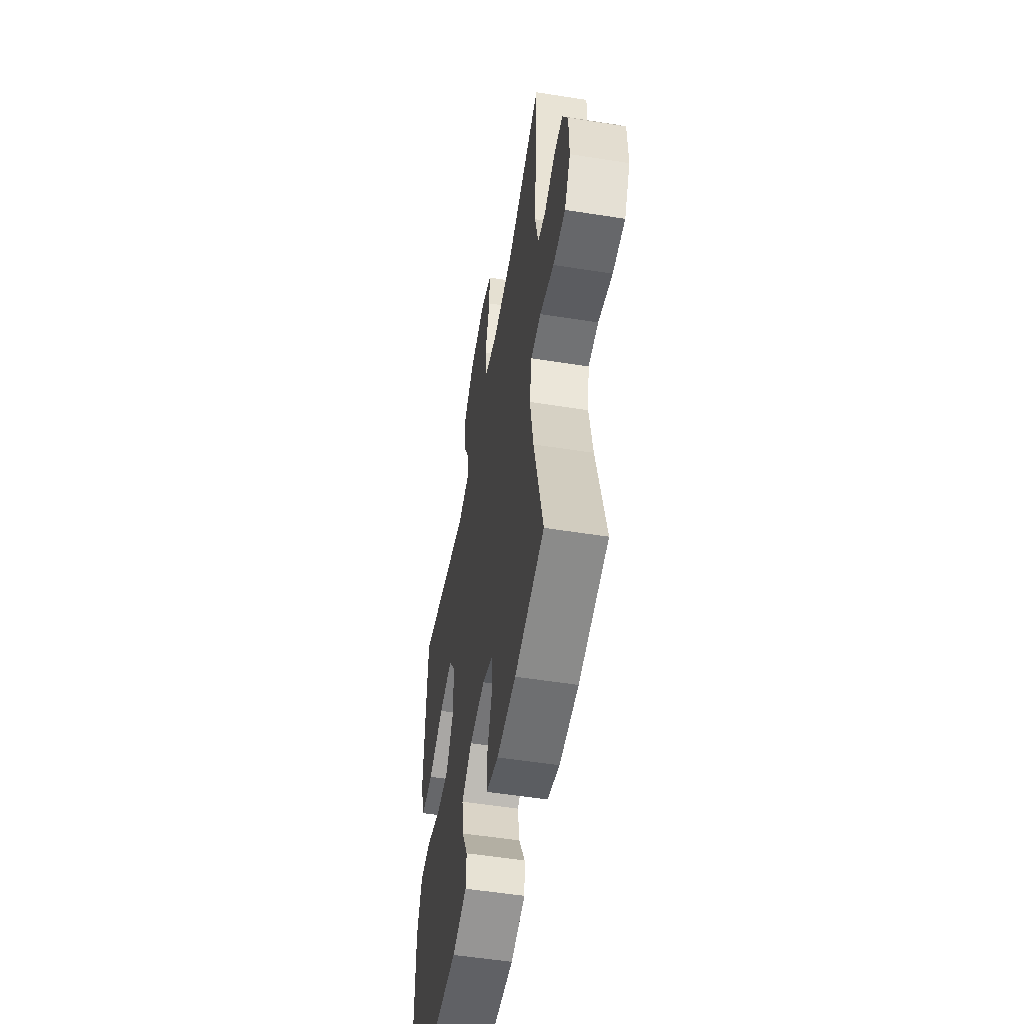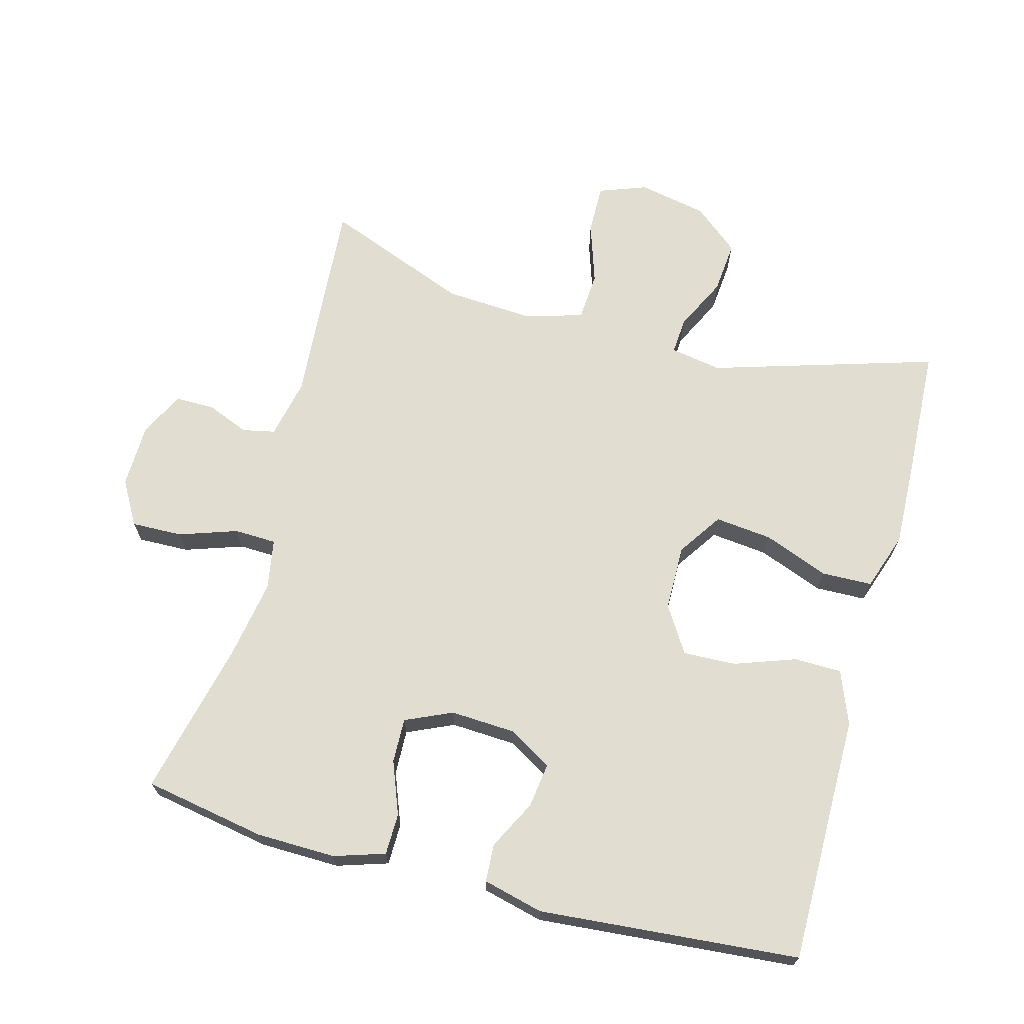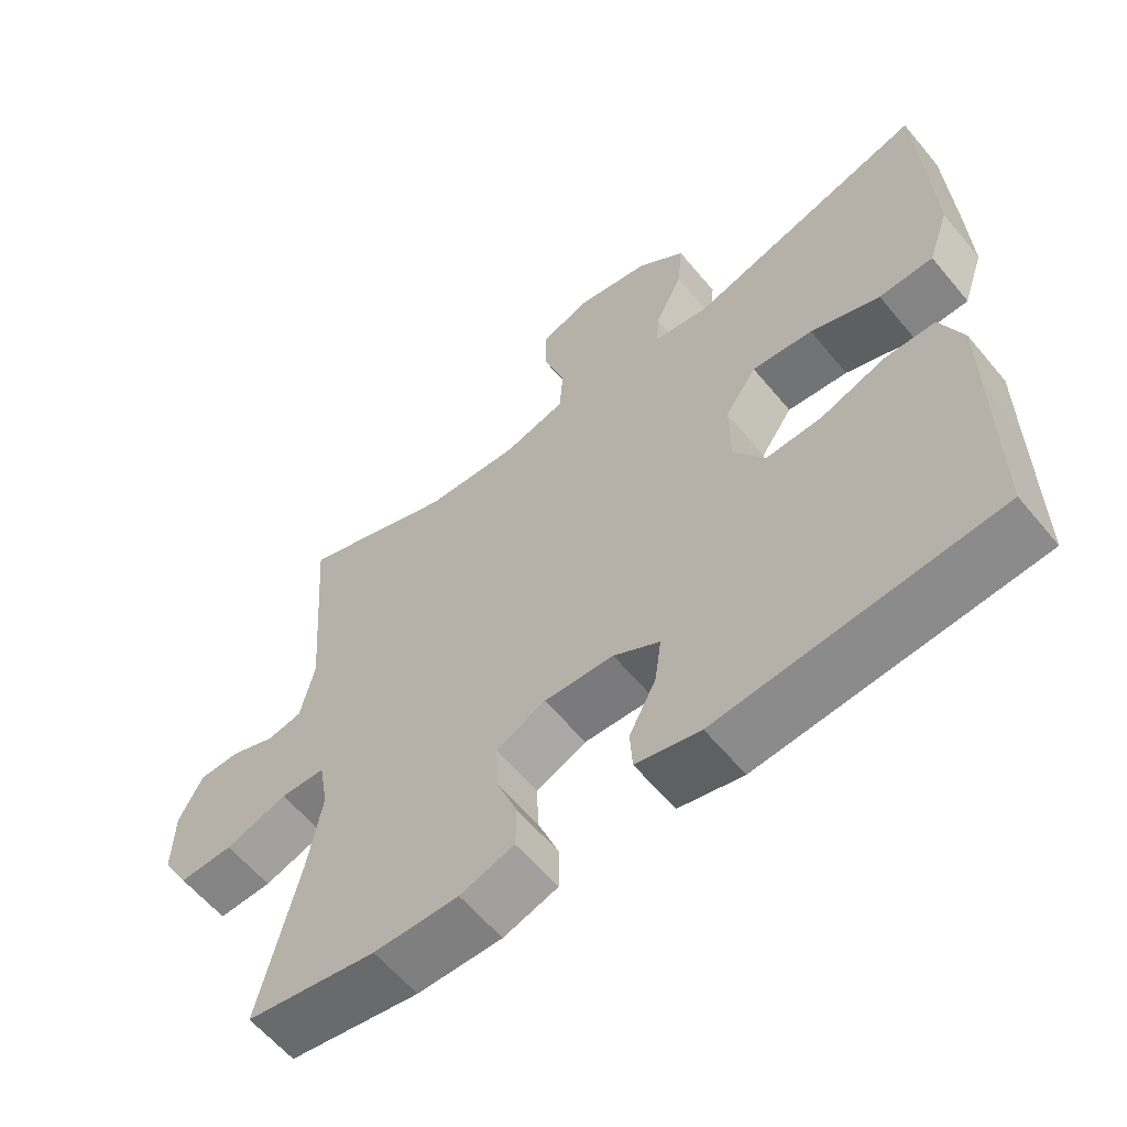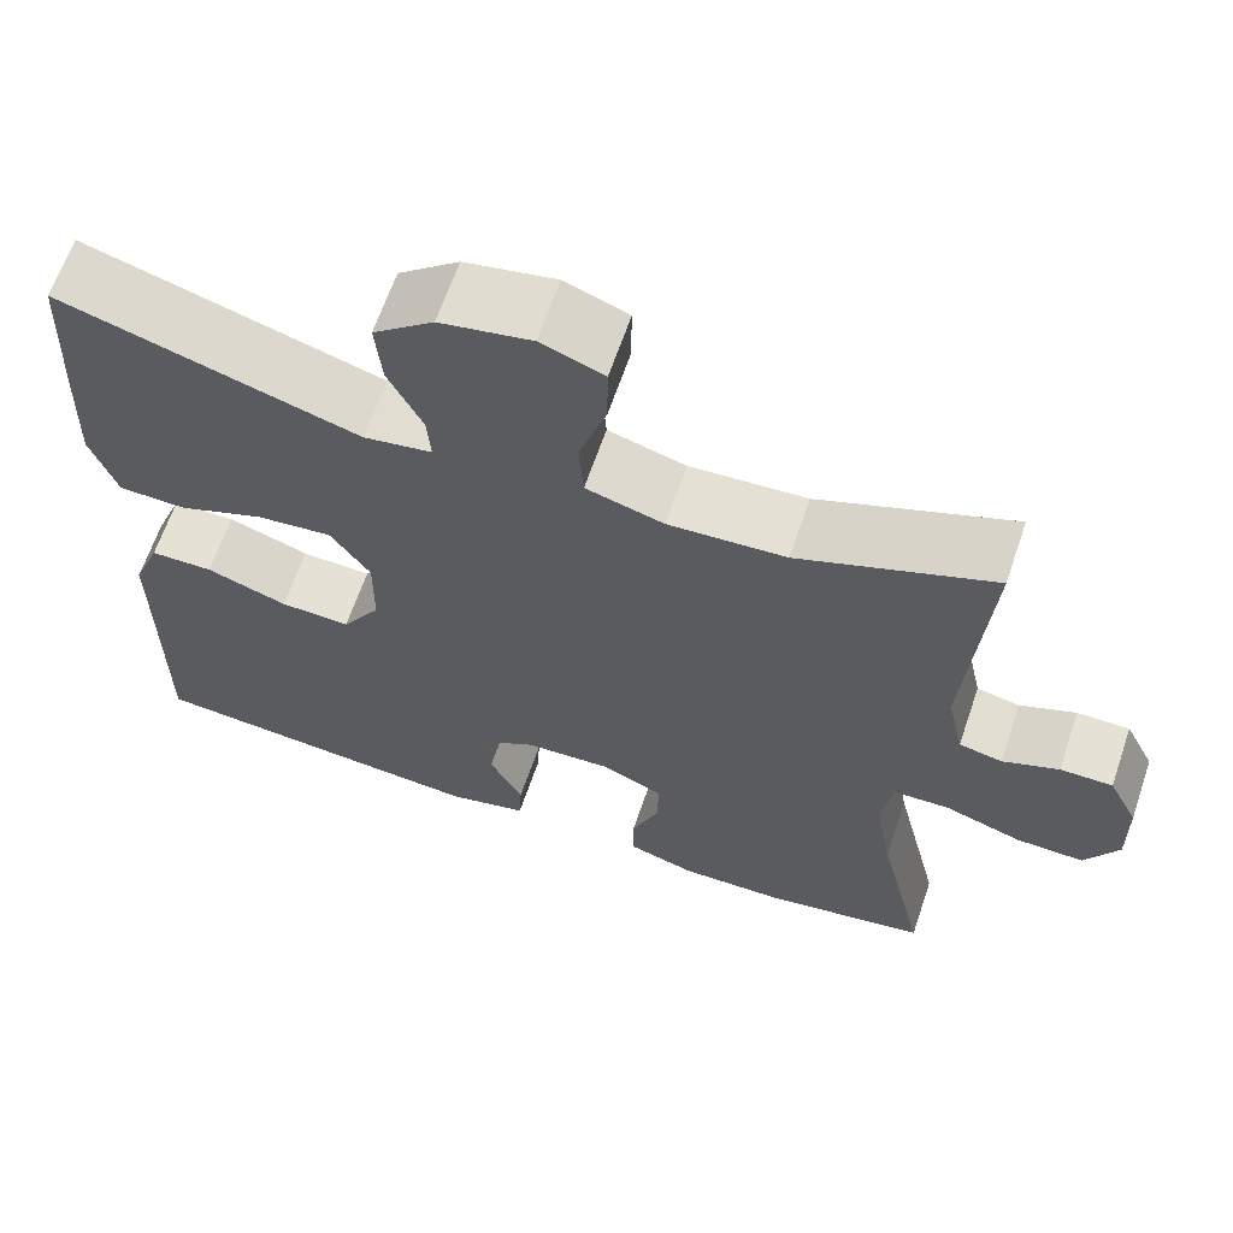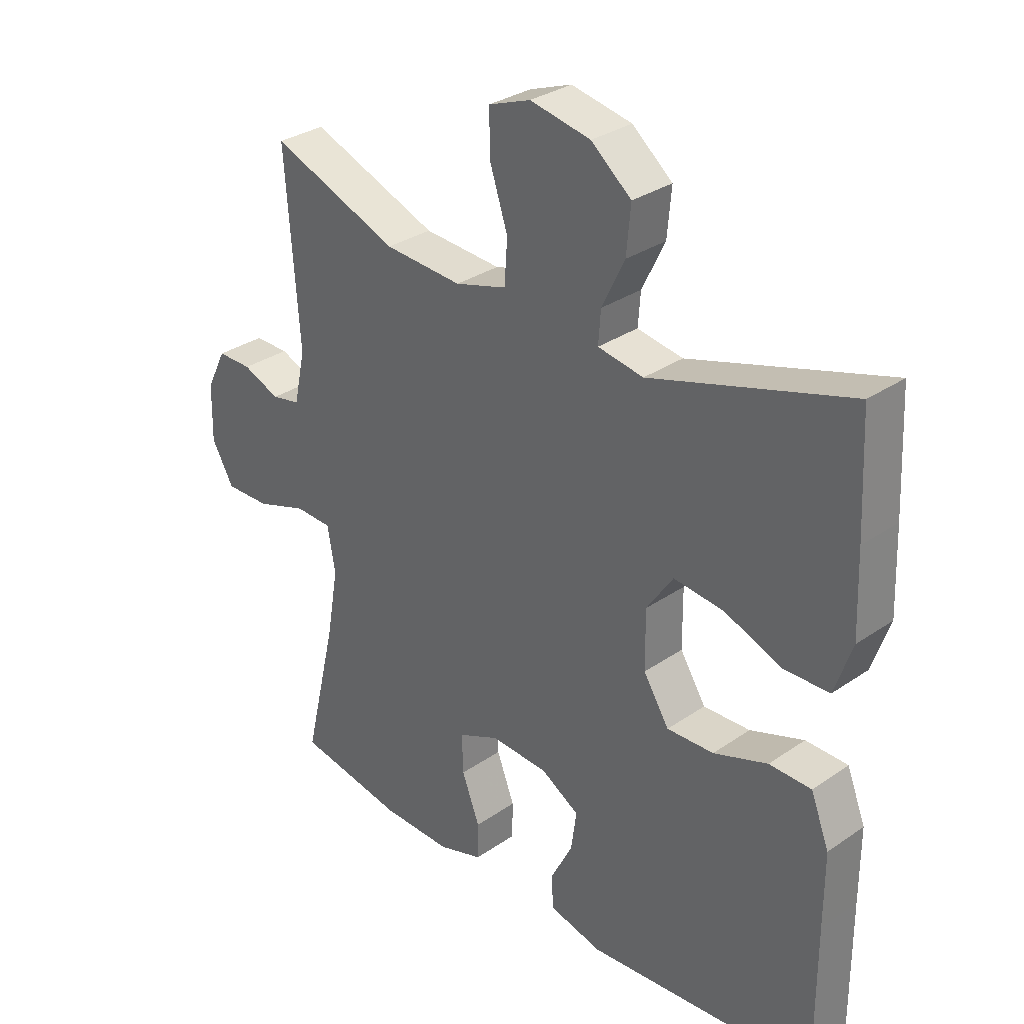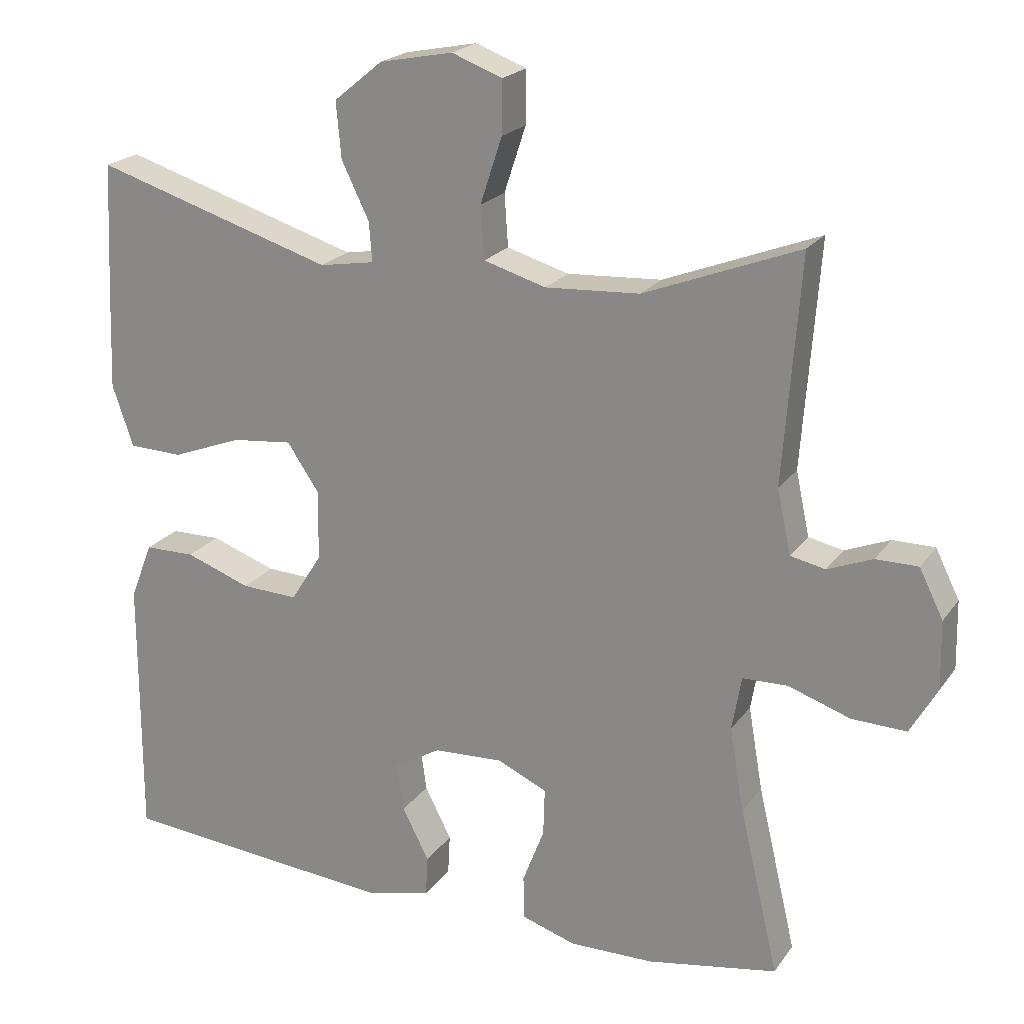
<metadata>
{"format":"obj","ext":"obj","renderer":"f3d","projection":"perspective","resolution":1024,"background":"white","views":[{"elev":-53.6,"azim":80.4,"up":"+Z"},{"elev":68.6,"azim":-164.9,"up":"+Y"},{"elev":-60.4,"azim":-140.5,"up":"+Z"},{"elev":64.5,"azim":18.8,"up":"+Z"},{"elev":31.4,"azim":-134.2,"up":"+Z"},{"elev":21.2,"azim":25.6,"up":"+Z"}]}
</metadata>
<code>
v -0.5 0.07 0.5
v -0.169 0.07 0.399
v -0.093 0.07 0.412
v -0.097 0.07 0.466
v -0.135 0.07 0.544
v -0.142 0.07 0.621
v -0.075 0.07 0.676
v 0.026 0.07 0.696
v 0.096 0.07 0.67
v 0.095 0.07 0.597
v 0.065 0.07 0.506
v 0.07 0.07 0.434
v 0.156 0.07 0.409
v 0.286 0.07 0.417
v 0.5 0.07 0.5
v 0.477 0.07 0.19
v 0.496 0.07 0.102
v 0.544 0.07 0.092
v 0.606 0.07 0.117
v 0.664 0.07 0.117
v 0.697 0.07 0.051
v 0.699 0.07 -0.043
v 0.662 0.07 -0.108
v 0.587 0.07 -0.106
v 0.501 0.07 -0.077
v 0.439 0.07 -0.079
v 0.426 0.07 -0.154
v 0.446 0.07 -0.27
v 0.5 0.07 -0.5
v 0.32 0.07 -0.532
v 0.203 0.07 -0.534
v 0.128 0.07 -0.51
v 0.127 0.07 -0.449
v 0.157 0.07 -0.371
v 0.159 0.07 -0.305
v 0.09 0.07 -0.274
v -0.006 0.07 -0.279
v -0.07 0.07 -0.317
v -0.061 0.07 -0.383
v -0.024 0.07 -0.455
v -0.027 0.07 -0.511
v -0.116 0.07 -0.533
v -0.5 0.07 -0.5
v -0.499 0.07 -0.256
v -0.499 0.07 -0.134
v -0.468 0.07 -0.055
v -0.398 0.07 -0.054
v -0.308 0.07 -0.086
v -0.23 0.07 -0.089
v -0.187 0.07 -0.021
v -0.186 0.07 0.076
v -0.23 0.07 0.141
v -0.314 0.07 0.132
v -0.41 0.07 0.095
v -0.485 0.07 0.097
v -0.514 0.07 0.182
v -0.509 0.07 0.315
v -0.5 0 0.5
v -0.169 0 0.399
v -0.093 0 0.412
v -0.097 0 0.466
v -0.135 0 0.544
v -0.142 0 0.621
v -0.075 0 0.676
v 0.026 0 0.696
v 0.096 0 0.67
v 0.095 0 0.597
v 0.065 0 0.506
v 0.07 0 0.434
v 0.156 0 0.409
v 0.286 0 0.417
v 0.5 0 0.5
v 0.477 0 0.19
v 0.496 0 0.102
v 0.544 0 0.092
v 0.606 0 0.117
v 0.664 0 0.117
v 0.697 0 0.051
v 0.699 0 -0.043
v 0.662 0 -0.108
v 0.587 0 -0.106
v 0.501 0 -0.077
v 0.439 0 -0.079
v 0.426 0 -0.154
v 0.446 0 -0.27
v 0.5 0 -0.5
v 0.32 0 -0.532
v 0.203 0 -0.534
v 0.128 0 -0.51
v 0.127 0 -0.449
v 0.157 0 -0.371
v 0.159 0 -0.305
v 0.09 0 -0.274
v -0.006 0 -0.279
v -0.07 0 -0.317
v -0.061 0 -0.383
v -0.024 0 -0.455
v -0.027 0 -0.511
v -0.116 0 -0.533
v -0.5 0 -0.5
v -0.499 0 -0.256
v -0.499 0 -0.134
v -0.468 0 -0.055
v -0.398 0 -0.054
v -0.308 0 -0.086
v -0.23 0 -0.089
v -0.187 0 -0.021
v -0.186 0 0.076
v -0.23 0 0.141
v -0.314 0 0.132
v -0.41 0 0.095
v -0.485 0 0.097
v -0.514 0 0.182
v -0.509 0 0.315
f 57 1 2
f 56 57 2
f 55 56 2
f 54 55 2
f 53 54 2
f 52 53 2 3
f 51 52 3
f 50 51 3
f 46 47 48
f 45 46 48
f 44 45 48
f 44 48 49
f 43 44 49
f 42 43 49
f 41 42 49
f 40 41 49
f 39 40 49
f 38 39 49 50
f 32 33 34
f 31 32 34
f 30 31 34
f 29 30 34
f 28 29 34
f 27 28 34 35
f 26 27 35 36
f 23 24 25
f 22 23 25
f 21 22 25
f 20 21 25
f 19 20 25
f 18 19 25
f 17 18 25 26
f 26 36 37
f 17 26 37
f 16 17 37
f 9 10 11
f 8 9 11
f 7 8 11
f 6 7 11
f 5 6 11
f 4 5 11
f 3 4 11 12
f 50 3 12 13
f 37 38 50
f 16 37 50
f 15 16 50
f 14 15 50
f 13 14 50
f 59 58 114
f 59 114 113
f 59 113 112
f 59 112 111
f 59 111 110
f 60 59 110 109
f 60 109 108
f 60 108 107
f 105 104 103
f 105 103 102
f 105 102 101
f 106 105 101
f 106 101 100
f 106 100 99
f 106 99 98
f 106 98 97
f 106 97 96
f 107 106 96 95
f 91 90 89
f 91 89 88
f 91 88 87
f 91 87 86
f 91 86 85
f 92 91 85 84
f 93 92 84 83
f 82 81 80
f 82 80 79
f 82 79 78
f 82 78 77
f 82 77 76
f 82 76 75
f 83 82 75 74
f 94 93 83
f 94 83 74
f 94 74 73
f 68 67 66
f 68 66 65
f 68 65 64
f 68 64 63
f 68 63 62
f 68 62 61
f 69 68 61 60
f 70 69 60 107
f 107 95 94
f 107 94 73
f 107 73 72
f 107 72 71
f 107 71 70
f 1 58 59 2
f 2 59 60 3
f 3 60 61 4
f 4 61 62 5
f 5 62 63 6
f 6 63 64 7
f 7 64 65 8
f 8 65 66 9
f 9 66 67 10
f 10 67 68 11
f 11 68 69 12
f 12 69 70 13
f 13 70 71 14
f 14 71 72 15
f 15 72 73 16
f 16 73 74 17
f 17 74 75 18
f 18 75 76 19
f 19 76 77 20
f 20 77 78 21
f 21 78 79 22
f 22 79 80 23
f 23 80 81 24
f 24 81 82 25
f 25 82 83 26
f 26 83 84 27
f 27 84 85 28
f 28 85 86 29
f 29 86 87 30
f 30 87 88 31
f 31 88 89 32
f 32 89 90 33
f 33 90 91 34
f 34 91 92 35
f 35 92 93 36
f 36 93 94 37
f 37 94 95 38
f 38 95 96 39
f 39 96 97 40
f 40 97 98 41
f 41 98 99 42
f 42 99 100 43
f 43 100 101 44
f 44 101 102 45
f 45 102 103 46
f 46 103 104 47
f 47 104 105 48
f 48 105 106 49
f 49 106 107 50
f 50 107 108 51
f 51 108 109 52
f 52 109 110 53
f 53 110 111 54
f 54 111 112 55
f 55 112 113 56
f 56 113 114 57
f 57 114 58 1

</code>
